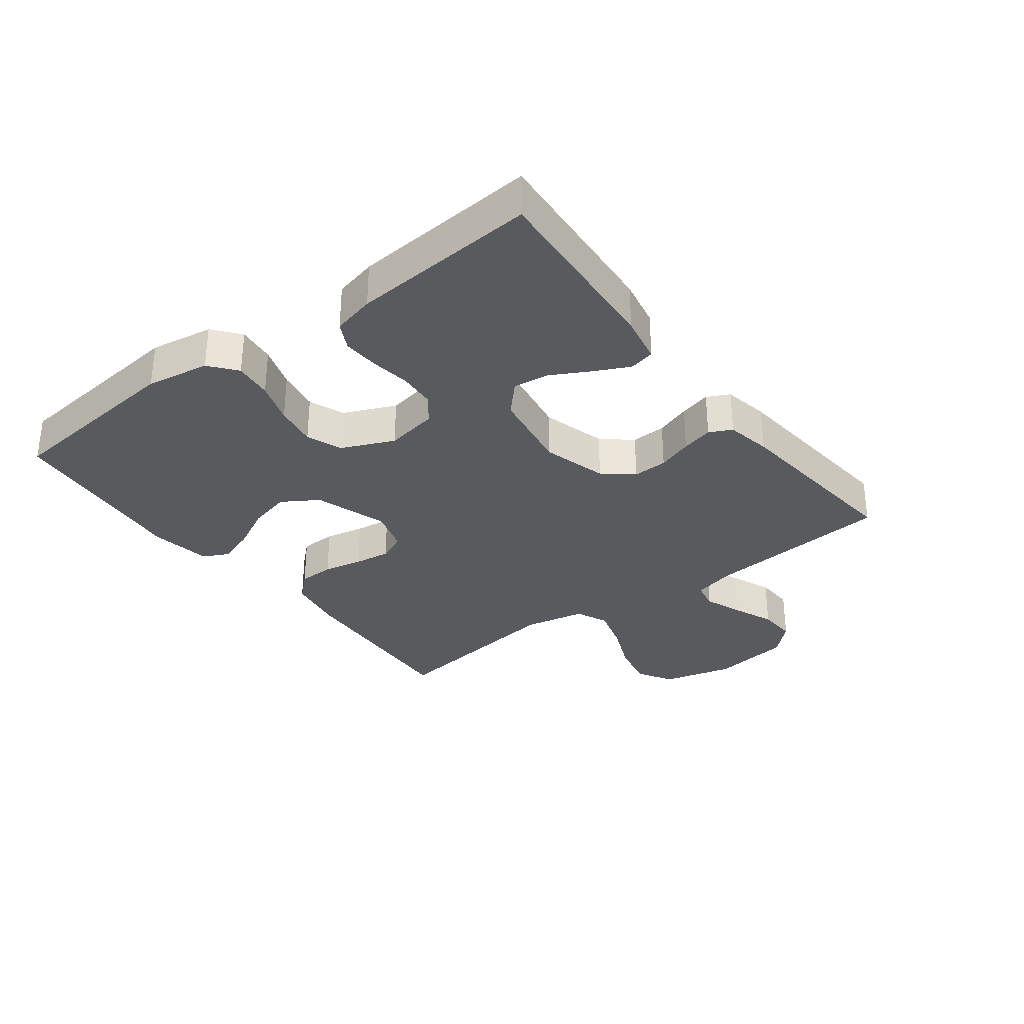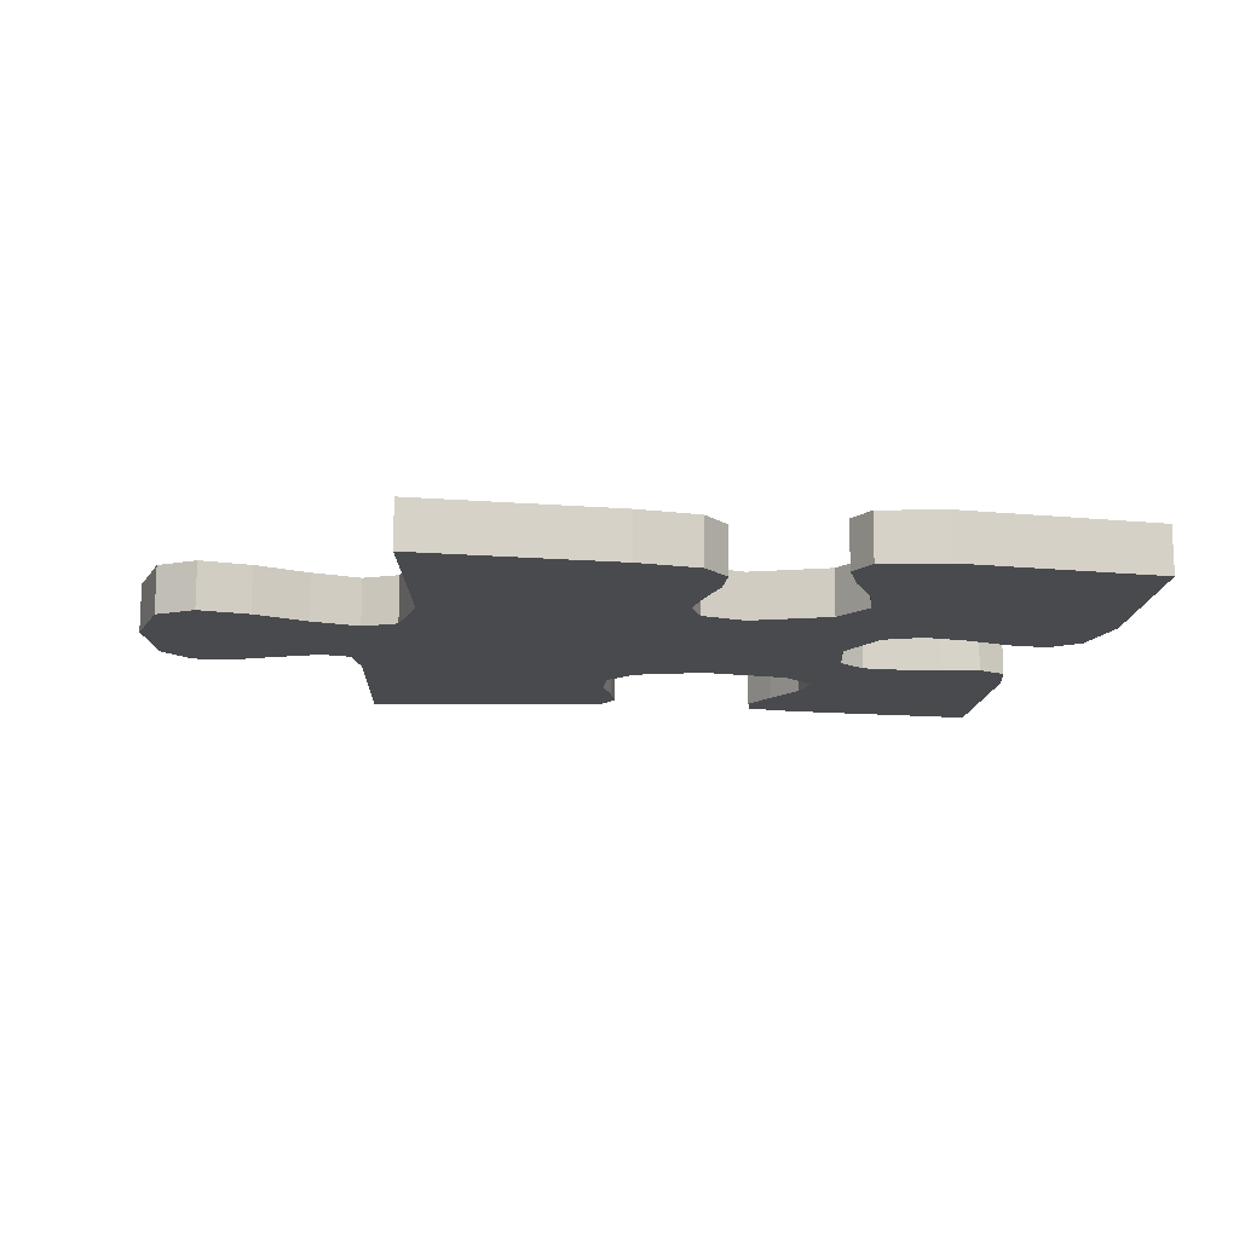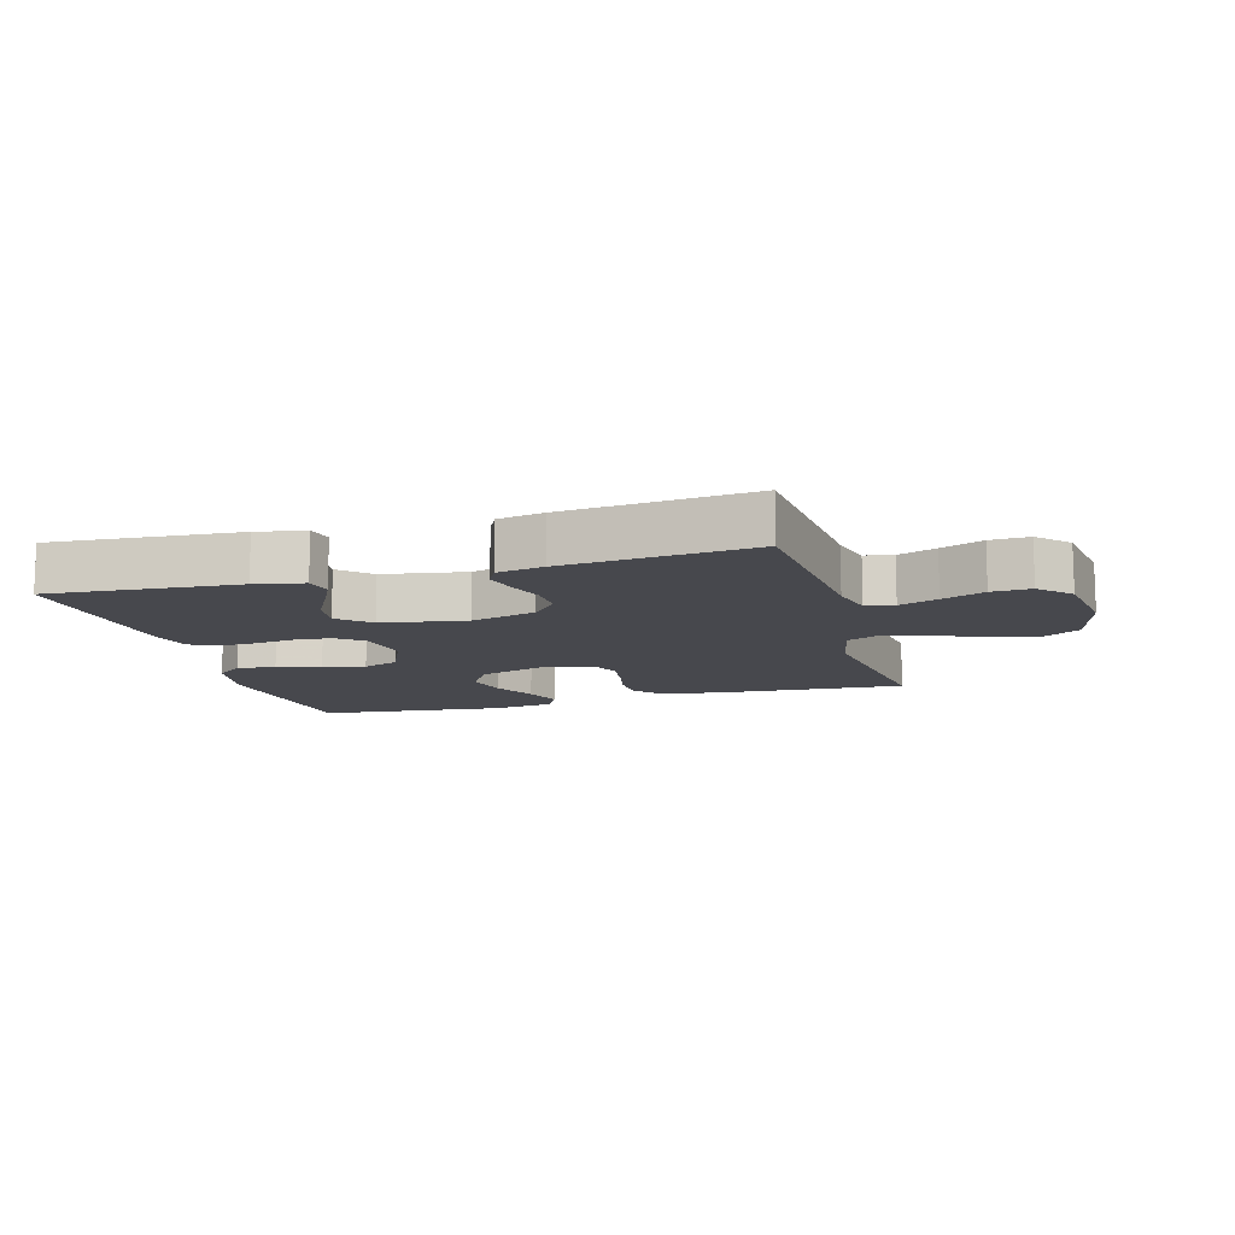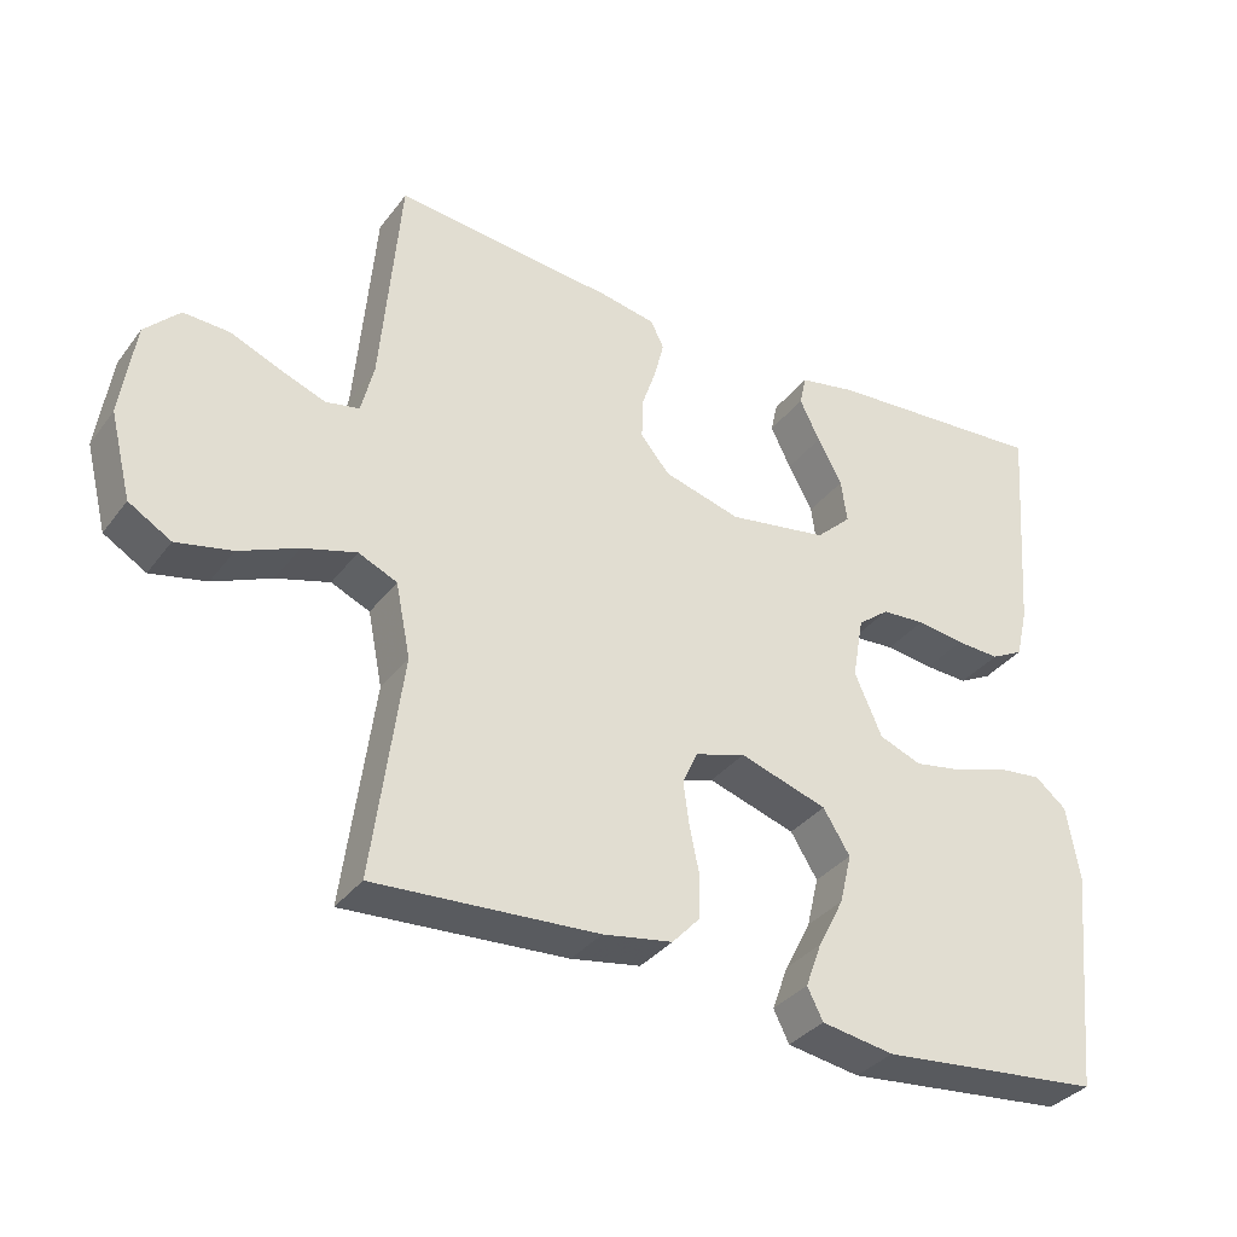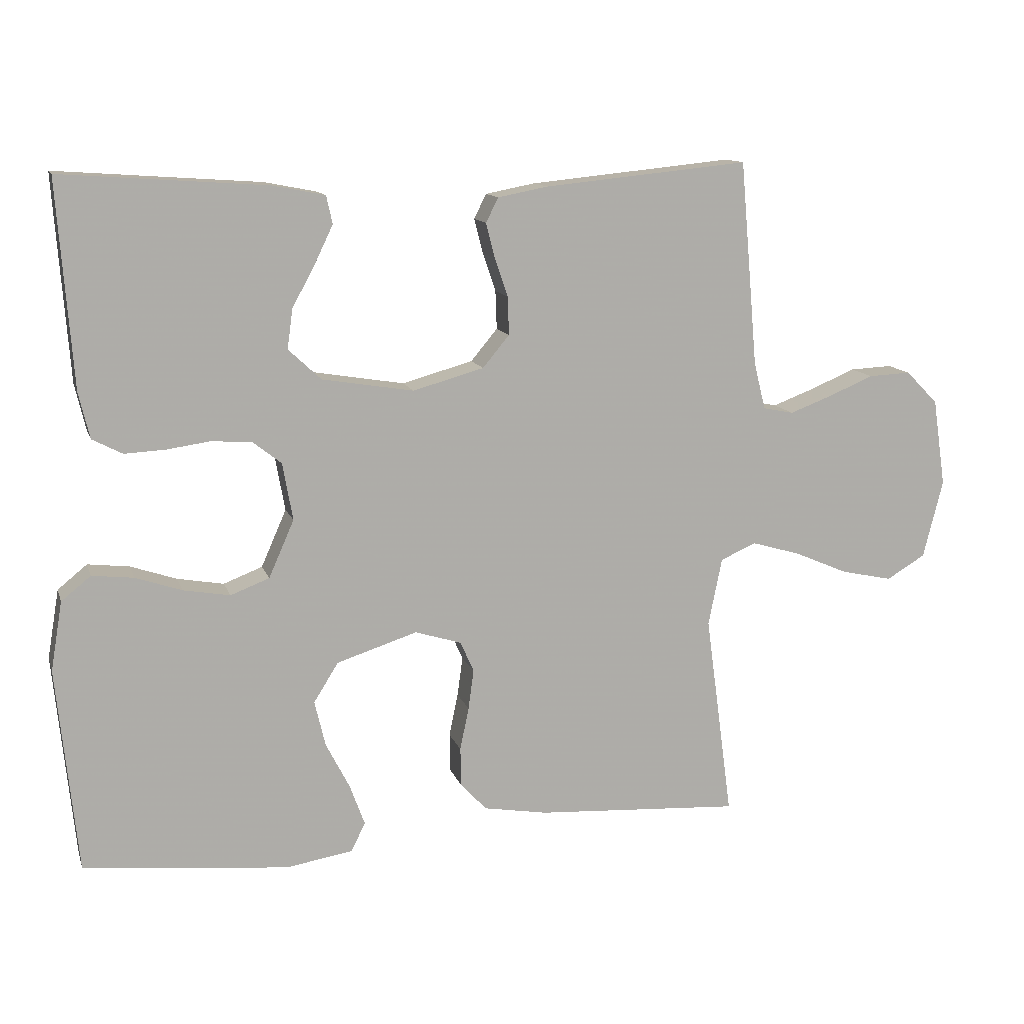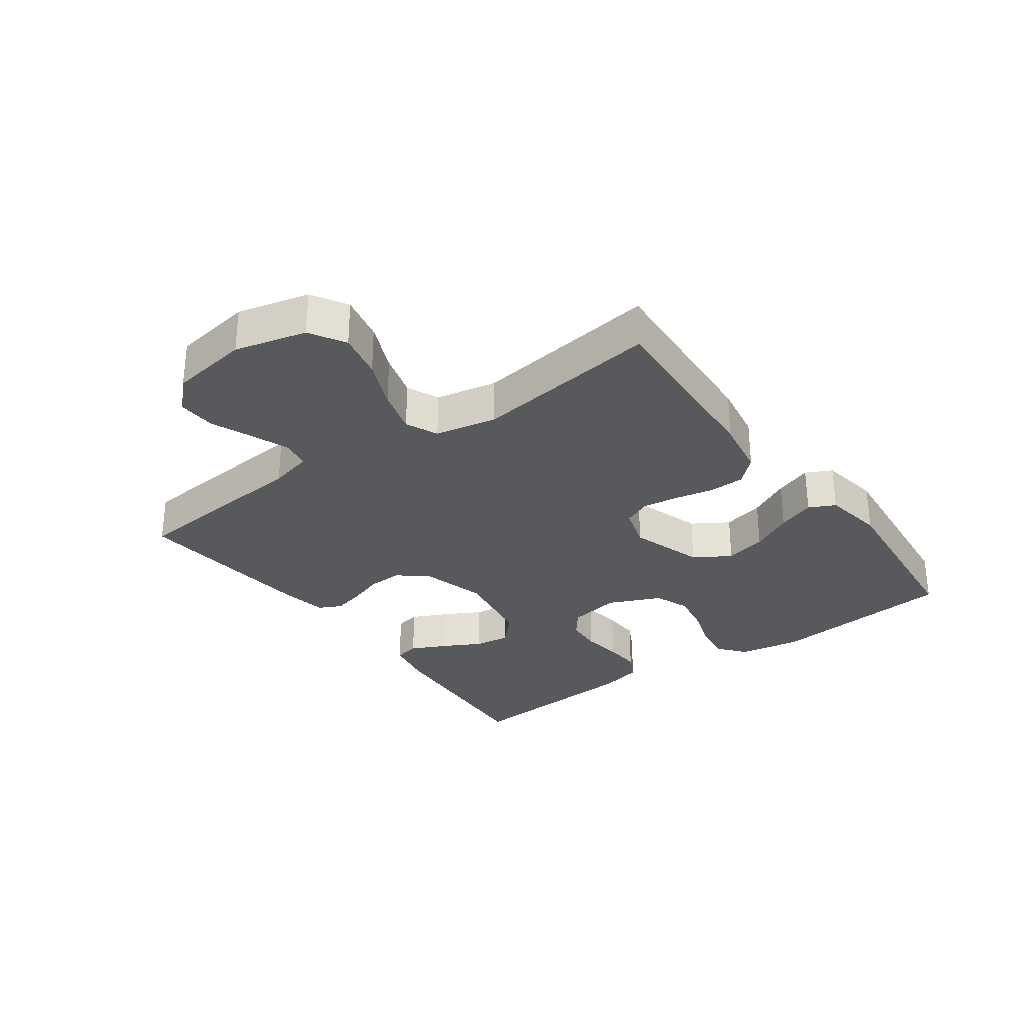
<metadata>
{"format":"obj","ext":"obj","renderer":"f3d","projection":"perspective","resolution":1024,"background":"white","views":[{"elev":-31.8,"azim":-52.8,"up":"+Y"},{"elev":-13.0,"azim":172.7,"up":"+Y"},{"elev":-11.8,"azim":15.7,"up":"+Y"},{"elev":-34.5,"azim":148.4,"up":"+Z"},{"elev":12.4,"azim":-15.1,"up":"+Z"},{"elev":-30.1,"azim":126.0,"up":"+Y"}]}
</metadata>
<code>
v -0.5 0.07 -0.5
v -0.53 0.07 -0.2
v -0.513 0.07 -0.099
v -0.47 0.07 -0.064
v -0.409 0.07 -0.071
v -0.341 0.07 -0.094
v -0.273 0.07 -0.106
v -0.216 0.07 -0.084
v -0.179 0.07 0
v -0.194 0.07 0.084
v -0.236 0.07 0.117
v -0.295 0.07 0.121
v -0.359 0.07 0.112
v -0.418 0.07 0.109
v -0.462 0.07 0.132
v -0.478 0.07 0.2
v -0.5 0.07 0.5
v -0.2 0.07 0.479
v -0.123 0.07 0.464
v -0.114 0.07 0.423
v -0.141 0.07 0.367
v -0.174 0.07 0.306
v -0.182 0.07 0.248
v -0.134 0.07 0.203
v 0 0.07 0.181
v 0.104 0.07 0.21
v 0.143 0.07 0.257
v 0.141 0.07 0.313
v 0.122 0.07 0.369
v 0.109 0.07 0.42
v 0.127 0.07 0.456
v 0.2 0.07 0.47
v 0.5 0.07 0.5
v 0.526 0.07 0.2
v 0.543 0.07 0.131
v 0.588 0.07 0.122
v 0.649 0.07 0.145
v 0.716 0.07 0.173
v 0.778 0.07 0.176
v 0.825 0.07 0.128
v 0.844 0.07 0
v 0.815 0.07 -0.115
v 0.758 0.07 -0.149
v 0.683 0.07 -0.133
v 0.604 0.07 -0.099
v 0.532 0.07 -0.078
v 0.48 0.07 -0.101
v 0.46 0.07 -0.2
v 0.5 0.07 -0.5
v 0.2 0.07 -0.482
v 0.106 0.07 -0.466
v 0.068 0.07 -0.425
v 0.067 0.07 -0.368
v 0.08 0.07 -0.305
v 0.088 0.07 -0.247
v 0.068 0.07 -0.202
v 0 0.07 -0.181
v -0.118 0.07 -0.219
v -0.154 0.07 -0.277
v -0.138 0.07 -0.344
v -0.103 0.07 -0.412
v -0.081 0.07 -0.472
v -0.102 0.07 -0.514
v -0.2 0.07 -0.53
v -0.5 0 -0.5
v -0.53 0 -0.2
v -0.513 0 -0.099
v -0.47 0 -0.064
v -0.409 0 -0.071
v -0.341 0 -0.094
v -0.273 0 -0.106
v -0.216 0 -0.084
v -0.179 0 0
v -0.194 0 0.084
v -0.236 0 0.117
v -0.295 0 0.121
v -0.359 0 0.112
v -0.418 0 0.109
v -0.462 0 0.132
v -0.478 0 0.2
v -0.5 0 0.5
v -0.2 0 0.479
v -0.123 0 0.464
v -0.114 0 0.423
v -0.141 0 0.367
v -0.174 0 0.306
v -0.182 0 0.248
v -0.134 0 0.203
v 0 0 0.181
v 0.104 0 0.21
v 0.143 0 0.257
v 0.141 0 0.313
v 0.122 0 0.369
v 0.109 0 0.42
v 0.127 0 0.456
v 0.2 0 0.47
v 0.5 0 0.5
v 0.526 0 0.2
v 0.543 0 0.131
v 0.588 0 0.122
v 0.649 0 0.145
v 0.716 0 0.173
v 0.778 0 0.176
v 0.825 0 0.128
v 0.844 0 0
v 0.815 0 -0.115
v 0.758 0 -0.149
v 0.683 0 -0.133
v 0.604 0 -0.099
v 0.532 0 -0.078
v 0.48 0 -0.101
v 0.46 0 -0.2
v 0.5 0 -0.5
v 0.2 0 -0.482
v 0.106 0 -0.466
v 0.068 0 -0.425
v 0.067 0 -0.368
v 0.08 0 -0.305
v 0.088 0 -0.247
v 0.068 0 -0.202
v 0 0 -0.181
v -0.118 0 -0.219
v -0.154 0 -0.277
v -0.138 0 -0.344
v -0.103 0 -0.412
v -0.081 0 -0.472
v -0.102 0 -0.514
v -0.2 0 -0.53
f 60 61 62 63
f 59 60 63 64
f 51 52 53 54
f 51 54 55
f 48 49 50 51
f 47 48 51 55
f 46 47 55 56
f 42 43 44 45
f 42 45 46
f 41 42 46
f 40 41 46
f 37 38 39 40
f 36 37 40 46
f 35 36 46 56
f 31 32 33 34
f 28 29 30 31
f 28 31 34 35
f 19 20 21 22
f 17 18 19 22
f 17 22 23
f 16 17 23 24
f 12 13 14 15
f 12 15 16 24
f 3 4 5 6
f 3 6 7
f 2 3 7
f 59 64 1 2
f 58 59 2 7
f 57 58 7 8
f 56 57 8 9
f 35 56 9 10
f 27 28 35
f 26 27 35
f 25 26 35 10
f 11 12 24 25
f 10 11 25
f 127 126 125 124
f 128 127 124 123
f 118 117 116 115
f 119 118 115
f 115 114 113 112
f 119 115 112 111
f 120 119 111 110
f 109 108 107 106
f 110 109 106
f 110 106 105
f 110 105 104
f 104 103 102 101
f 110 104 101 100
f 120 110 100 99
f 98 97 96 95
f 95 94 93 92
f 99 98 95 92
f 86 85 84 83
f 86 83 82 81
f 87 86 81
f 88 87 81 80
f 79 78 77 76
f 88 80 79 76
f 70 69 68 67
f 71 70 67
f 71 67 66
f 66 65 128 123
f 71 66 123 122
f 72 71 122 121
f 73 72 121 120
f 74 73 120 99
f 99 92 91
f 99 91 90
f 74 99 90 89
f 89 88 76 75
f 89 75 74
f 1 65 66 2
f 2 66 67 3
f 3 67 68 4
f 4 68 69 5
f 5 69 70 6
f 6 70 71 7
f 7 71 72 8
f 8 72 73 9
f 9 73 74 10
f 10 74 75 11
f 11 75 76 12
f 12 76 77 13
f 13 77 78 14
f 14 78 79 15
f 15 79 80 16
f 16 80 81 17
f 17 81 82 18
f 18 82 83 19
f 19 83 84 20
f 20 84 85 21
f 21 85 86 22
f 22 86 87 23
f 23 87 88 24
f 24 88 89 25
f 25 89 90 26
f 26 90 91 27
f 27 91 92 28
f 28 92 93 29
f 29 93 94 30
f 30 94 95 31
f 31 95 96 32
f 32 96 97 33
f 33 97 98 34
f 34 98 99 35
f 35 99 100 36
f 36 100 101 37
f 37 101 102 38
f 38 102 103 39
f 39 103 104 40
f 40 104 105 41
f 41 105 106 42
f 42 106 107 43
f 43 107 108 44
f 44 108 109 45
f 45 109 110 46
f 46 110 111 47
f 47 111 112 48
f 48 112 113 49
f 49 113 114 50
f 50 114 115 51
f 51 115 116 52
f 52 116 117 53
f 53 117 118 54
f 54 118 119 55
f 55 119 120 56
f 56 120 121 57
f 57 121 122 58
f 58 122 123 59
f 59 123 124 60
f 60 124 125 61
f 61 125 126 62
f 62 126 127 63
f 63 127 128 64
f 64 128 65 1

</code>
